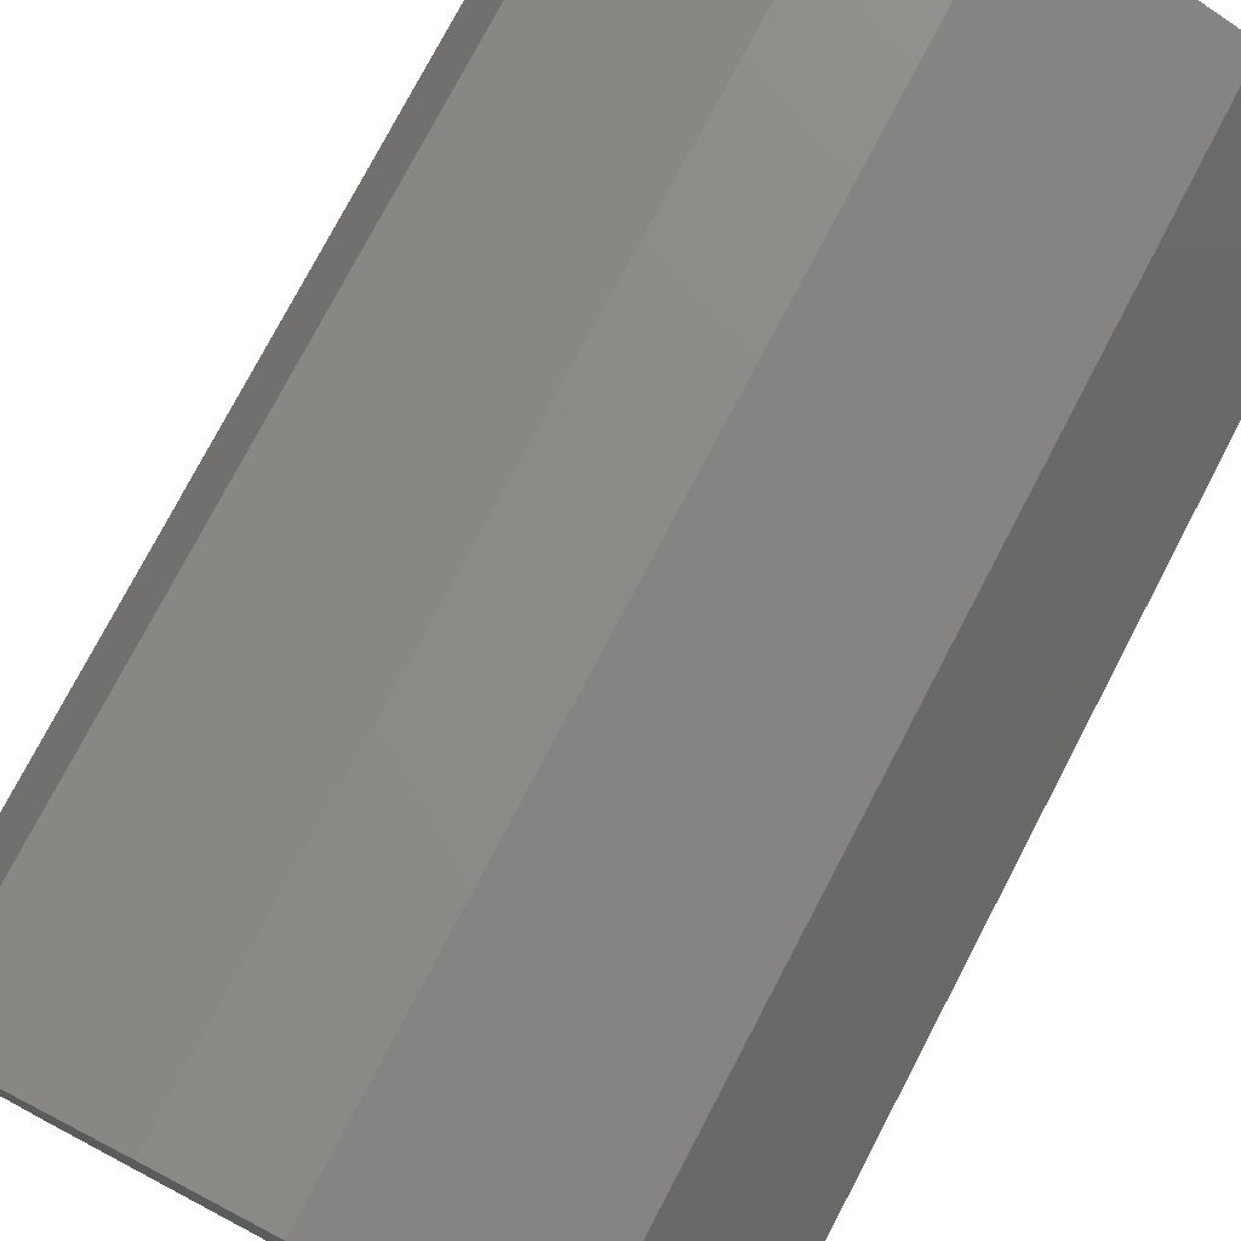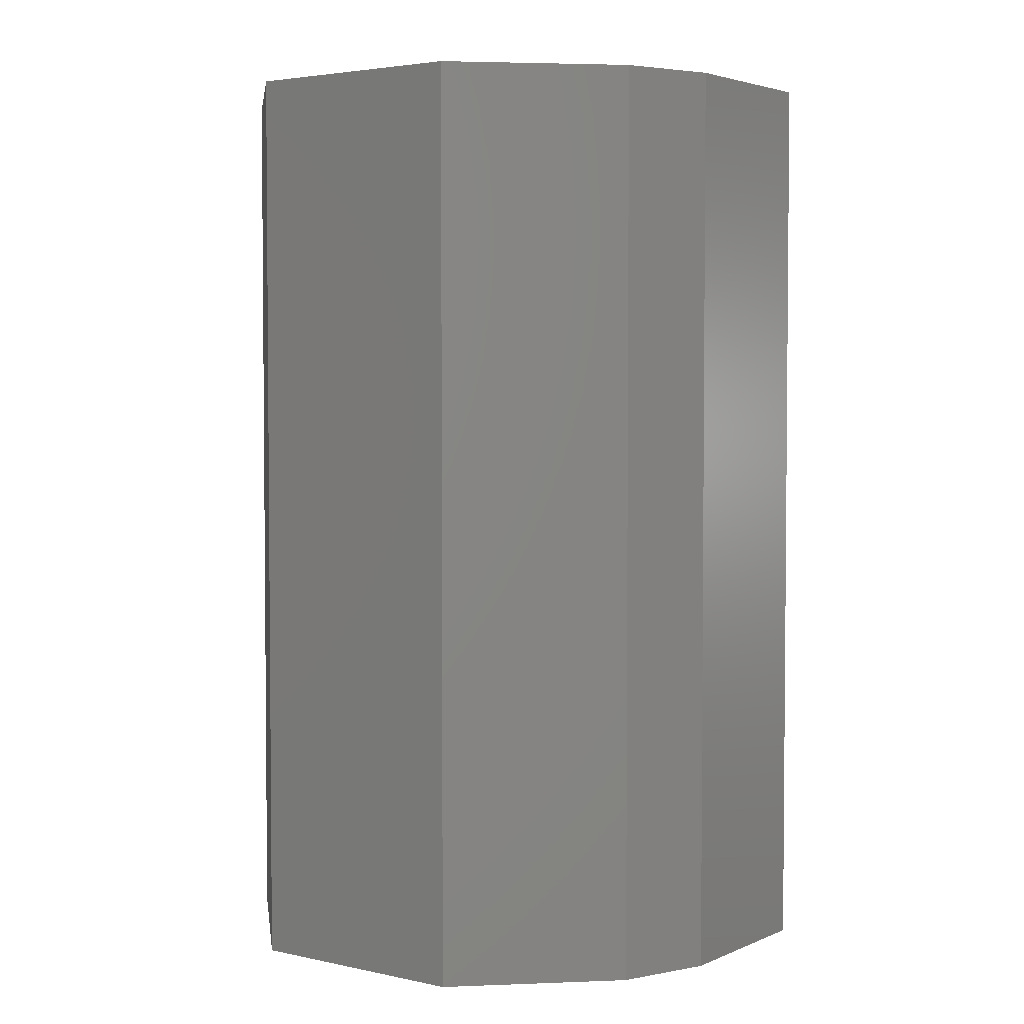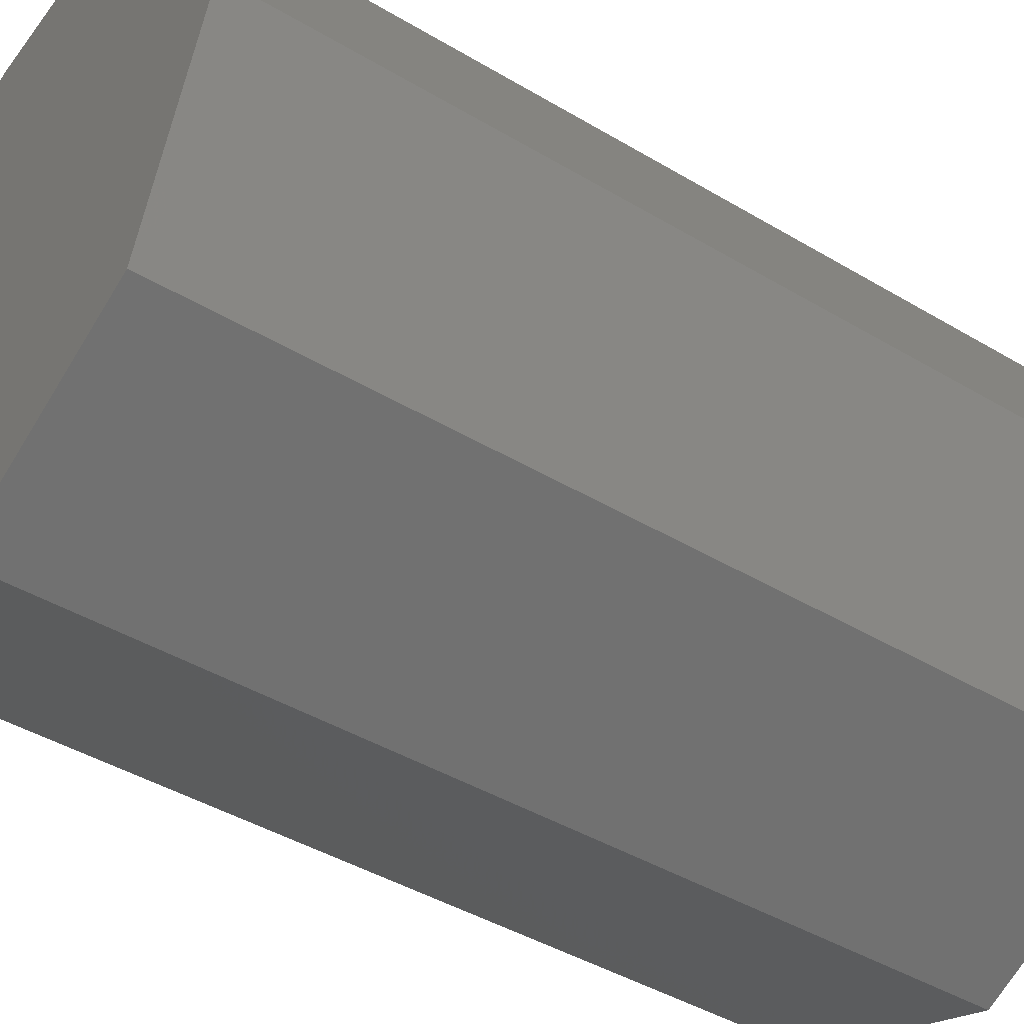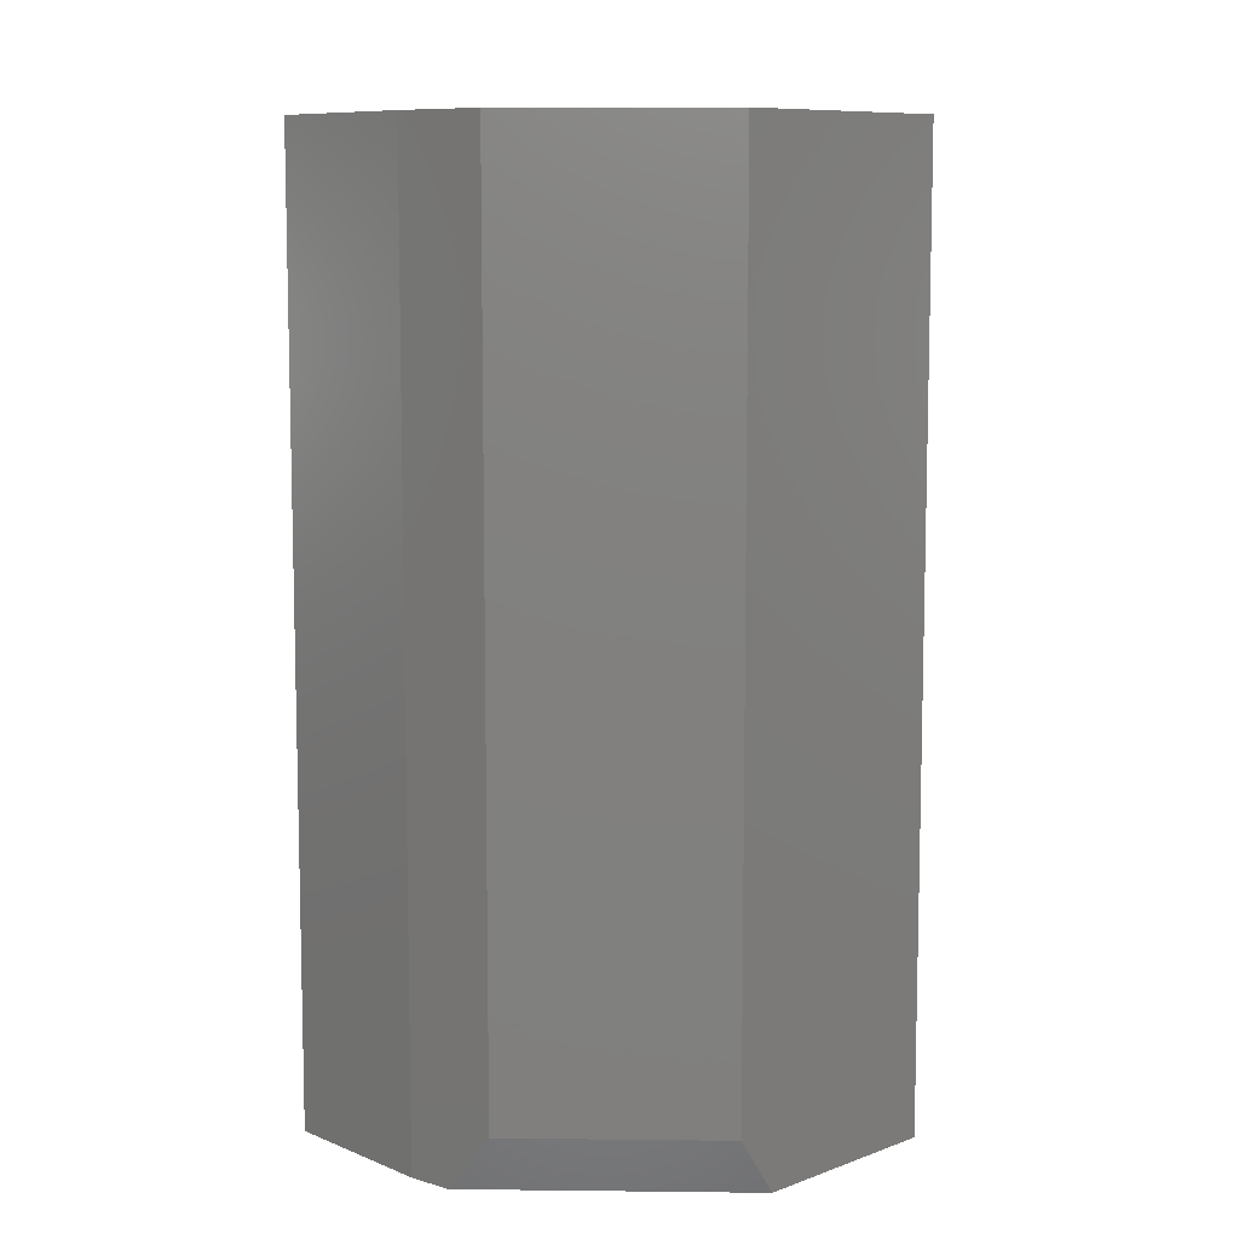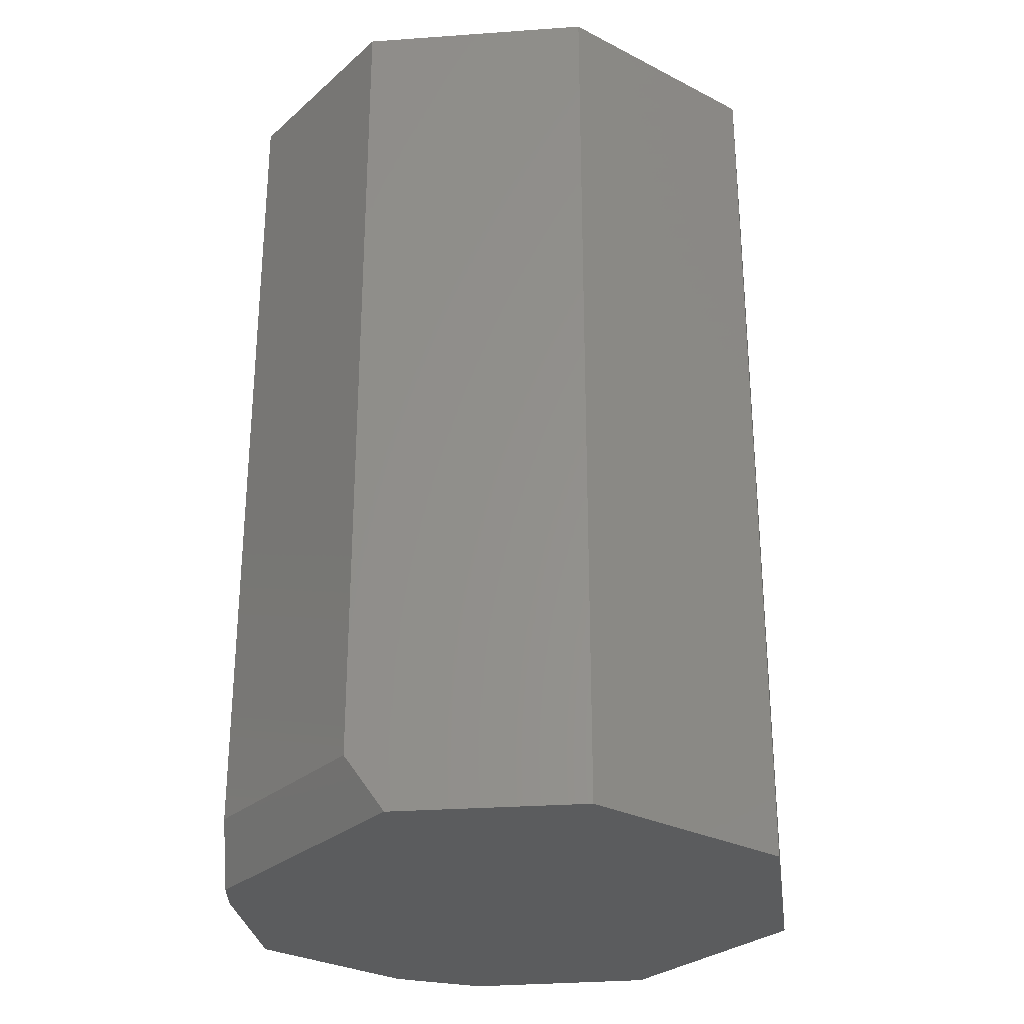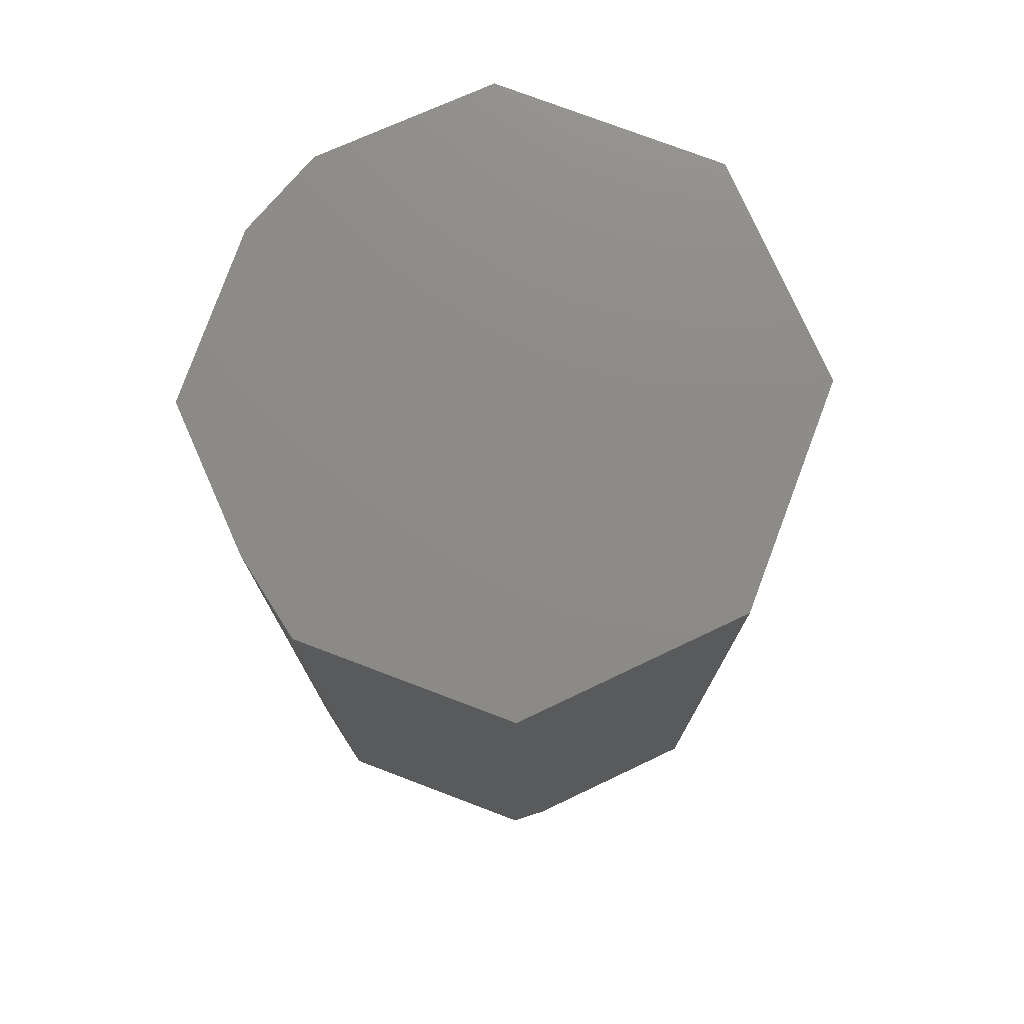
<metadata>
{"format":"stl","ext":"stl","renderer":"f3d","projection":"perspective","resolution":1024,"background":"white","views":[{"elev":77.0,"azim":-152.3,"up":"+Z"},{"elev":3.4,"azim":-28.7,"up":"+Y"},{"elev":-43.2,"azim":-125.3,"up":"+Z"},{"elev":9.1,"azim":116.2,"up":"+Y"},{"elev":-28.6,"azim":166.7,"up":"+Y"},{"elev":76.1,"azim":135.2,"up":"+Y"}]}
</metadata>
<code>
# stl→obj: 22 verts, 40 faces
v 0.1404 -0.75 -0.1977
v -0.1816 -0.75 -0.1711
v -0.007895 -0.75 -0.2501
v -0.25 -0.75 0.007812
v 0.2352 -0.75 0.01079
v 0.2277 -0.75 0.04514
v 0.1816 -0.75 0.1657
v -0.1711 -0.75 0.1815
v -0.02859 -0.75 0.236
v 0.05007 -0.75 0.2295
v 0.2435 2.525e-17 -0.02746
v -0.25 0 0.007812
v 0.2277 2.878e-17 0.04514
v -0.1711 1.493e-17 0.1815
v 0.1816 3.354e-17 0.1657
v -0.02859 2.614e-17 0.236
v 0.05007 3.012e-17 0.2295
v -0.007895 -2.219e-18 -0.2501
v -0.1816 -7.067e-18 -0.1711
v 0.1711 1.155e-17 -0.1869
v 0.2435 -0.7031 -0.02746
v 0.1711 -0.7031 -0.1869
f 1 2 3
f 4 2 1
f 4 1 5
f 4 5 6
f 4 6 7
f 4 7 8
f 8 7 9
f 9 7 10
f 11 12 13
f 13 12 14
f 13 14 15
f 15 14 16
f 15 16 17
f 18 19 20
f 20 19 12
f 20 12 11
f 16 14 9
f 9 14 8
f 15 17 7
f 7 17 10
f 10 17 9
f 9 17 16
f 5 1 21
f 21 1 22
f 13 15 6
f 6 15 7
f 20 11 22
f 22 11 21
f 5 21 6
f 6 21 11
f 6 11 13
f 18 20 3
f 3 20 22
f 3 22 1
f 14 12 8
f 8 12 4
f 19 18 2
f 2 18 3
f 12 19 4
f 4 19 2

</code>
